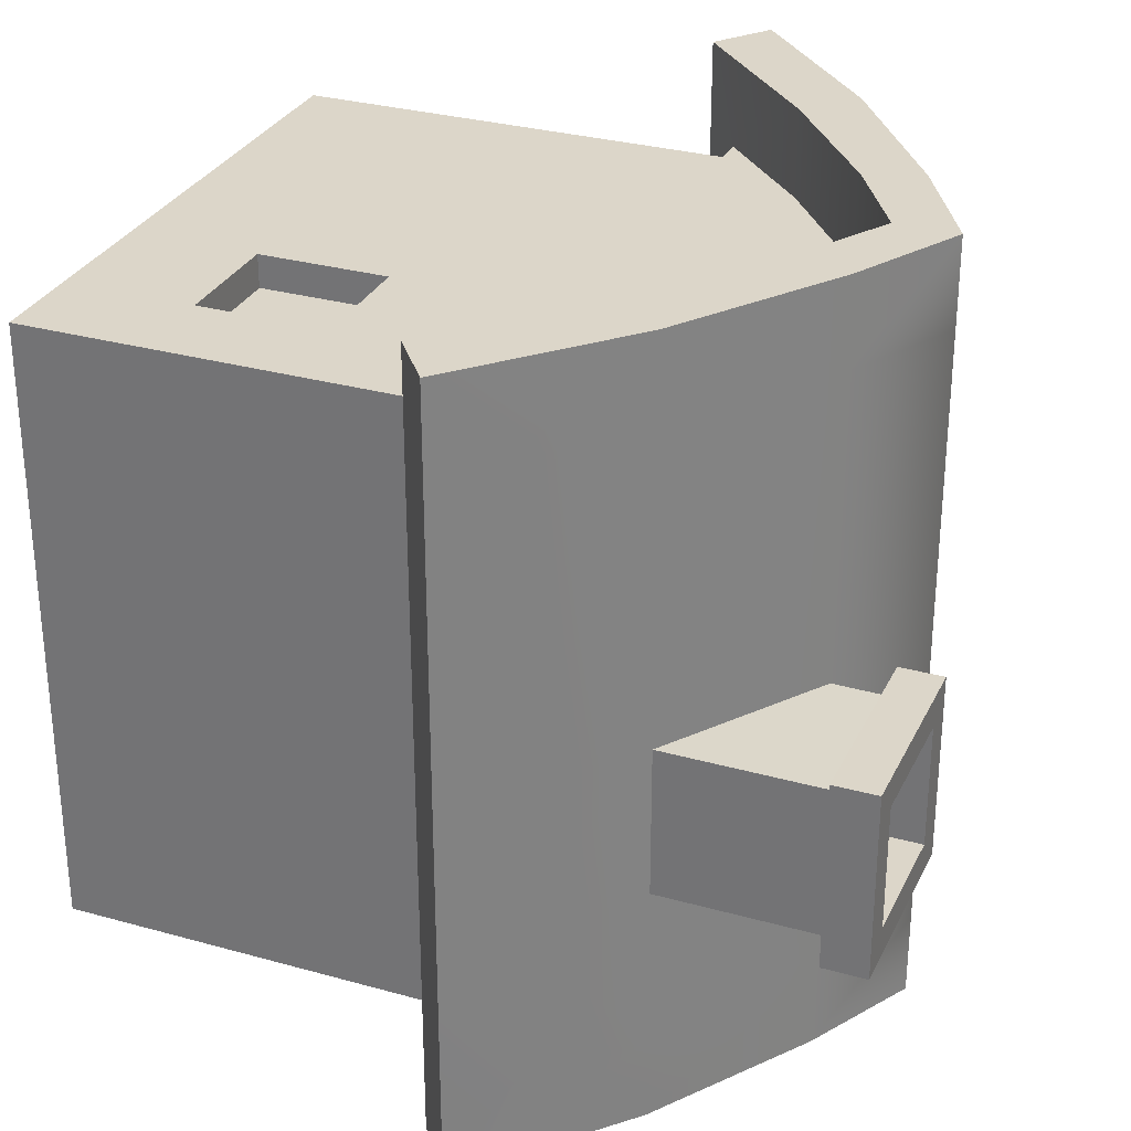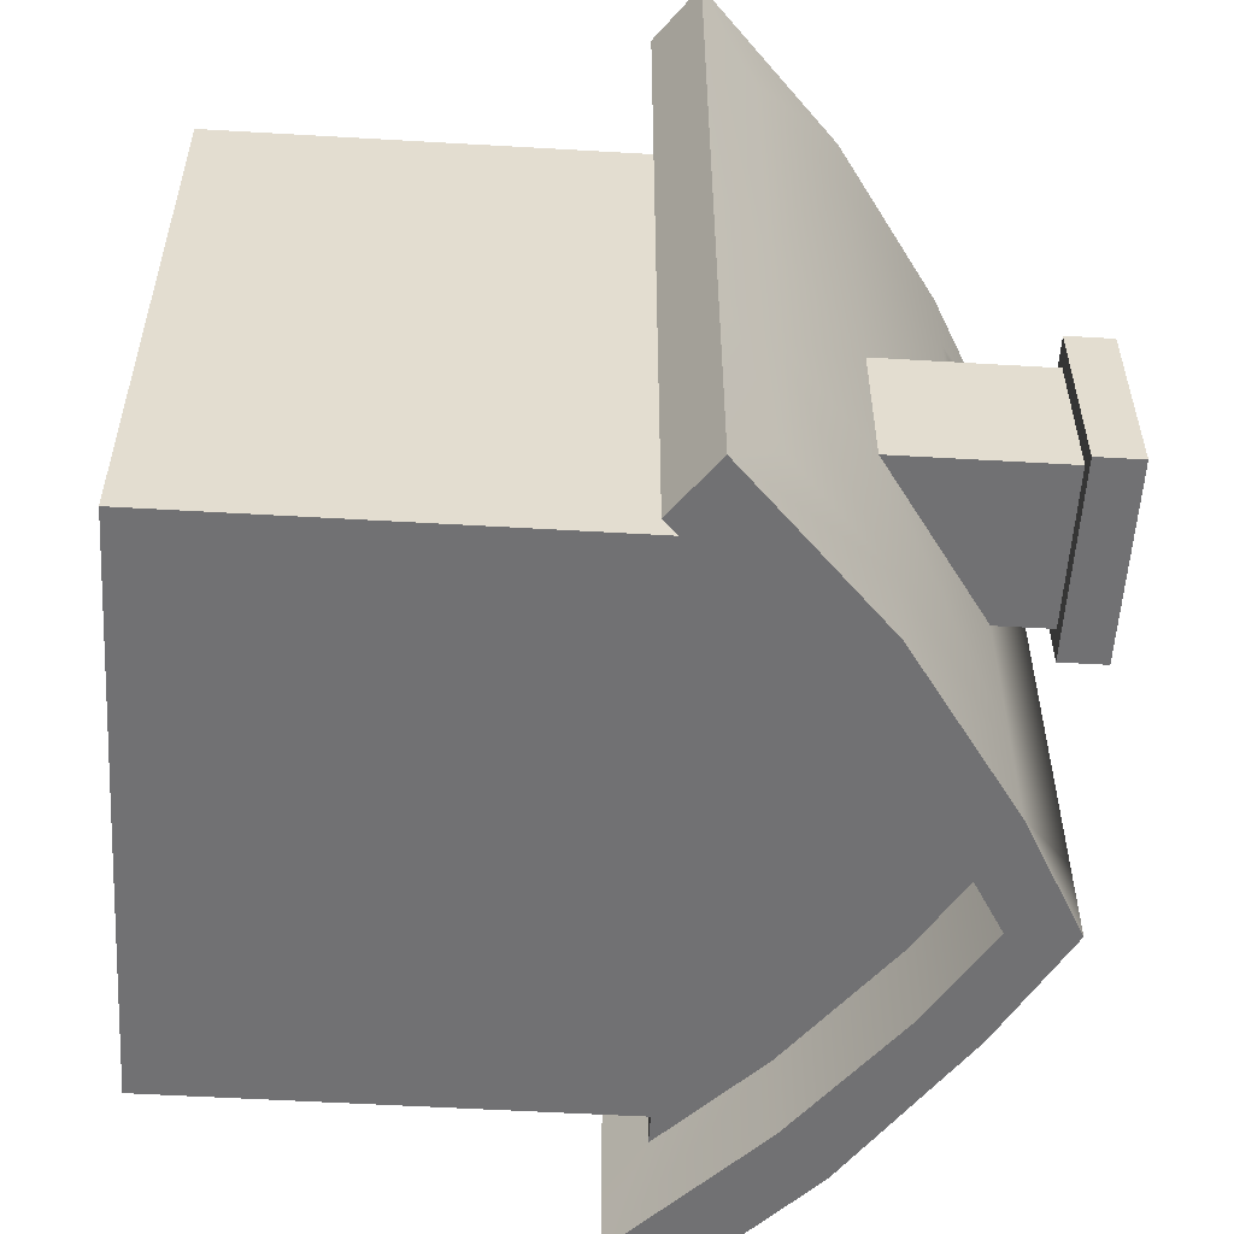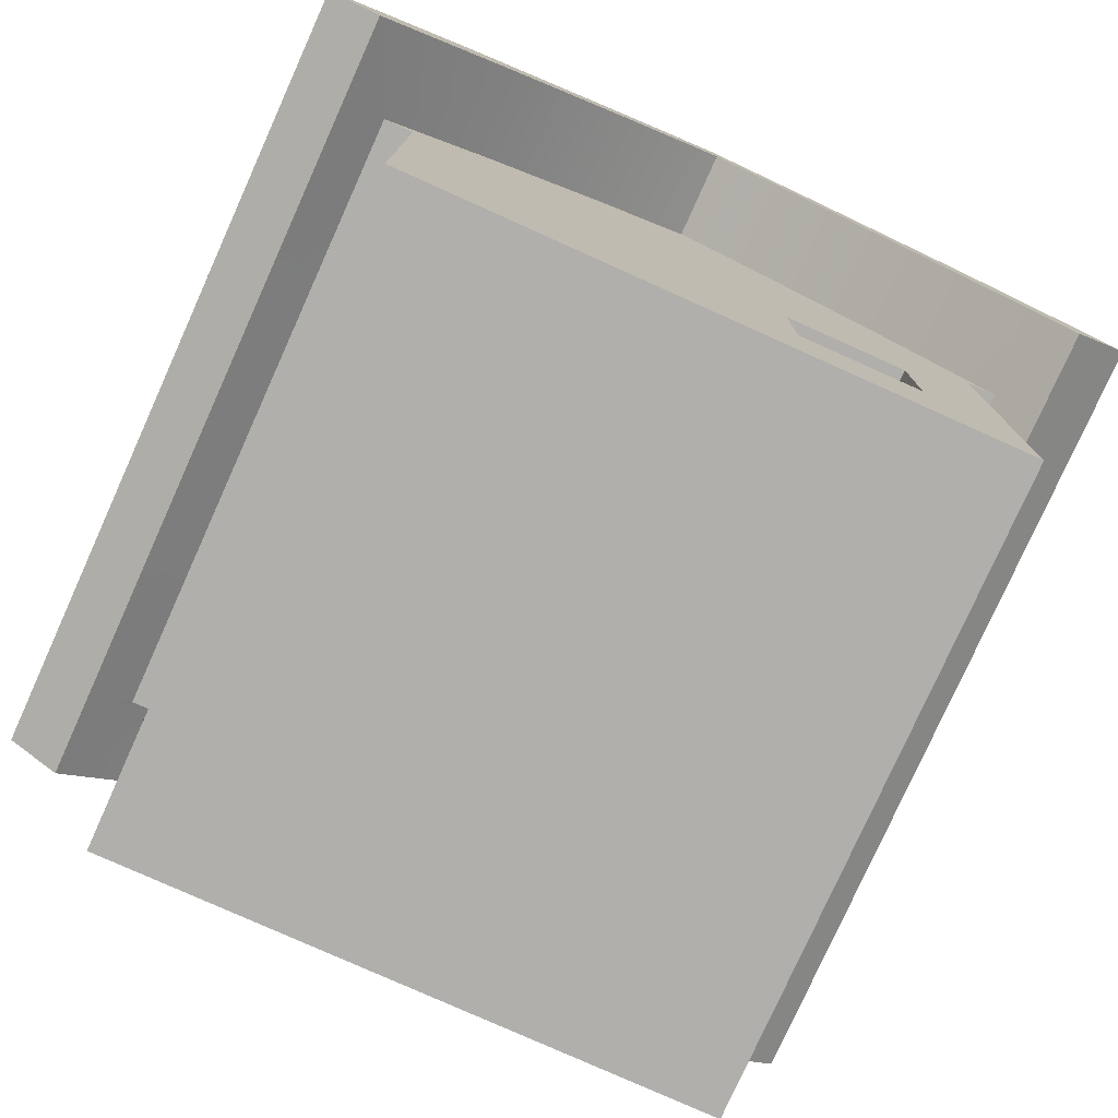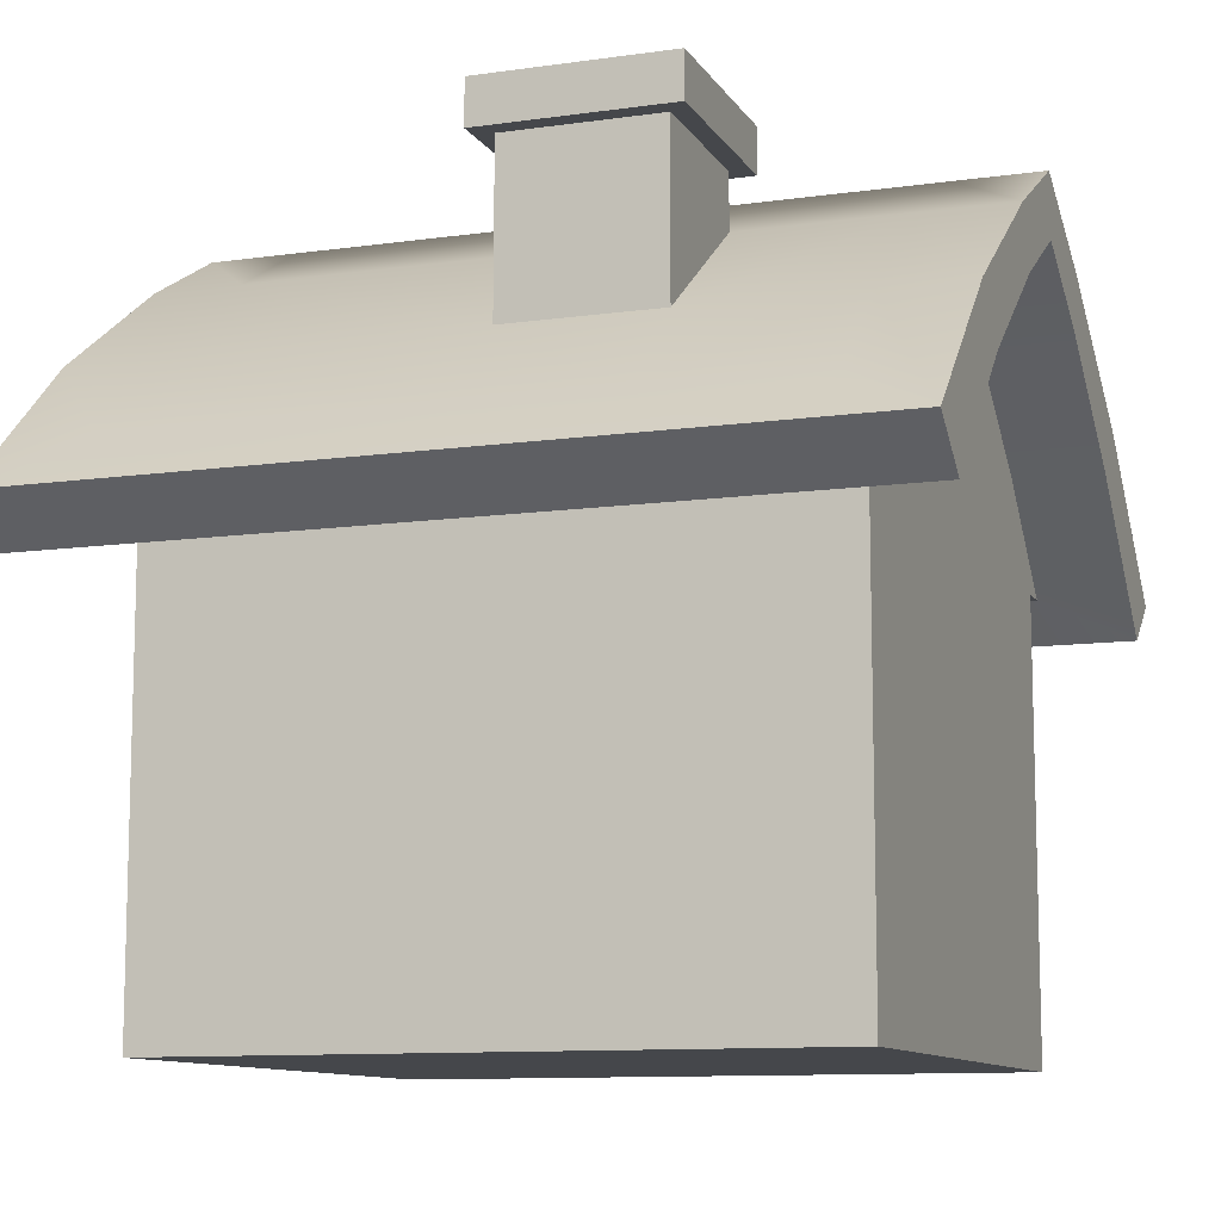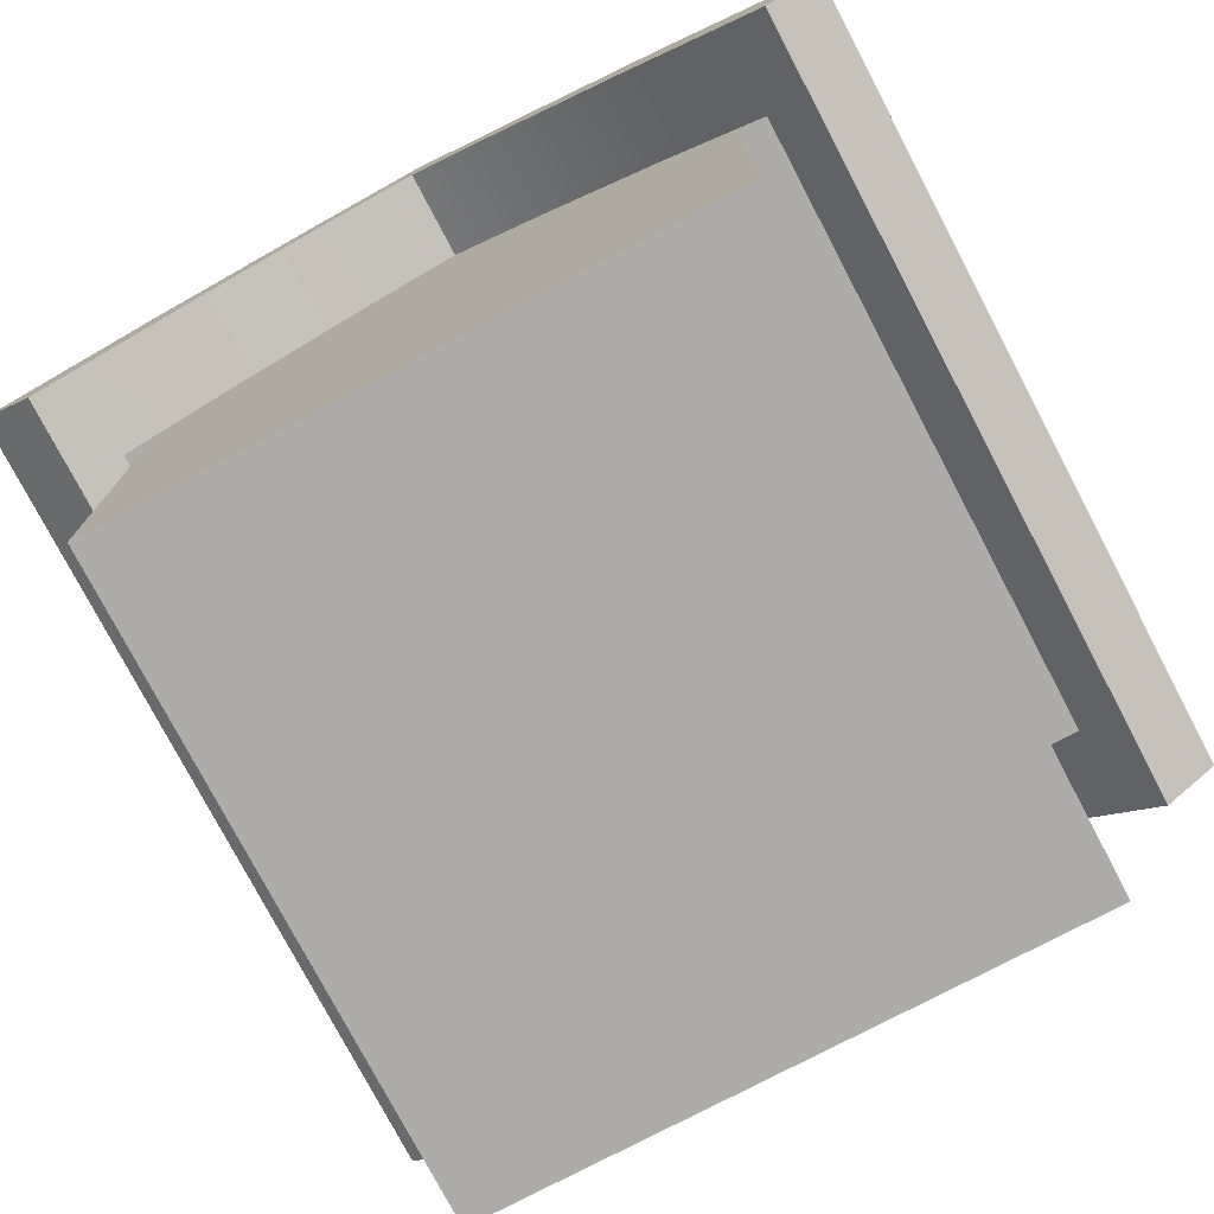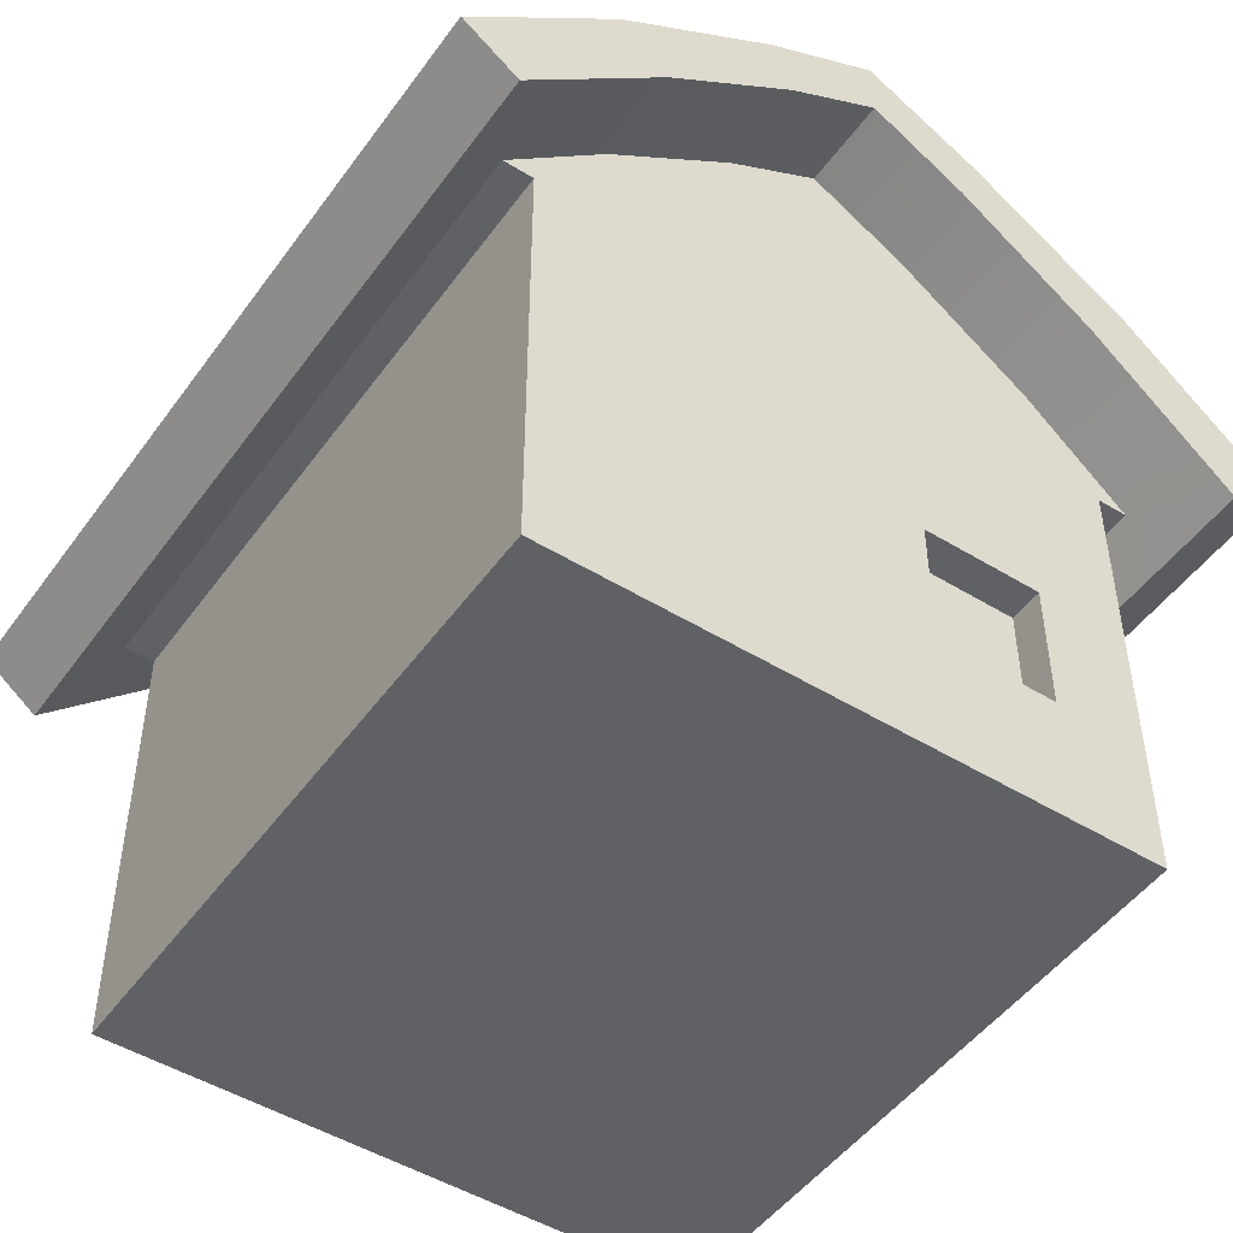
<metadata>
{"format":"obj","ext":"obj","renderer":"f3d","projection":"perspective","resolution":1024,"background":"white","views":[{"elev":30.2,"azim":112.1,"up":"+Z"},{"elev":-55.3,"azim":86.5,"up":"+Z"},{"elev":-78.2,"azim":-24.2,"up":"+Y"},{"elev":-10.5,"azim":109.7,"up":"+Y"},{"elev":-76.9,"azim":-152.3,"up":"+Y"},{"elev":-48.8,"azim":-34.3,"up":"+Y"}]}
</metadata>
<code>
g default
v -12.9 0.3327 9.823
v 12.9 0.3327 9.823
v -12.9 19.92 9.823
v 12.9 19.92 9.823
v -12.9 19.92 -17.83
v 12.9 19.92 -17.83
v -12.9 0.3327 -17.83
v 12.9 0.3327 -17.83
v 0 0.3327 9.823
v 0 0.3327 -17.83
v 0 19.92 -17.83
v 0 19.92 9.823
v 0 31.02 -17.83
v 0 31.02 9.823
v 14.23 19.92 9.823
v 14.23 19.92 -17.83
v -14.23 19.92 9.823
v -14.23 19.92 -17.83
v 0 33.76 -17.83
v 0 33.76 9.823
v 16.22 22.25 9.823
v 16.22 22.25 -17.83
v -16.22 22.25 9.823
v -16.22 22.25 -17.83
v 3.695 0.3327 9.823
v 3.695 19.92 9.823
v 4.073 28.58 9.823
v 4.94 31.04 9.823
v 4.94 31.04 -17.83
v 4.073 28.58 -17.83
v 3.695 19.92 -17.83
v 3.695 0.3327 -17.83
v -3.695 0.3327 9.823
v -3.695 19.92 9.823
v -4.073 28.58 9.823
v -4.94 31.04 9.823
v -4.94 31.04 -17.83
v -4.073 28.58 -17.83
v -3.695 19.92 -17.83
v -3.695 0.3327 -17.83
v 8.897 0.3327 9.823
v 8.897 19.92 9.823
v 9.808 24.19 9.823
v 11.89 26.23 9.823
v 11.89 26.23 -17.83
v 9.808 24.19 -17.83
v 8.897 19.92 -17.83
v 8.897 0.3327 -17.83
v -8.897 0.3327 9.823
v -8.897 19.92 9.823
v -9.808 24.19 9.823
v -11.89 26.23 9.823
v -11.89 26.23 -17.83
v -9.808 24.19 -17.83
v -8.897 19.92 -17.83
v -8.897 0.3327 -17.83
v -12.9 19.92 -10.47
v -14.23 19.92 -10.47
v -16.22 22.25 -10.47
v -11.89 26.23 -10.47
v -4.94 31.04 -10.47
v 0 33.76 -10.47
v 4.94 31.04 -10.47
v 11.89 26.23 -10.47
v 16.22 22.25 -10.47
v 14.23 19.92 -10.47
v 12.9 19.92 -10.47
v 12.9 0.3327 -10.47
v 8.897 0.3327 -10.47
v 3.695 0.3327 -10.47
v 0 0.3327 -10.47
v -3.695 0.3327 -10.47
v -8.897 0.3327 -10.47
v -12.9 0.3327 -10.47
v -12.9 19.92 -3.736
v -14.23 19.92 -3.736
v -16.22 22.25 -3.736
v -11.89 26.23 -3.736
v -4.94 31.04 -3.736
v 0 33.76 -3.736
v 4.94 31.04 -3.736
v 11.89 26.23 -3.736
v 16.22 22.25 -3.736
v 14.23 19.92 -3.736
v 12.9 19.92 -3.736
v 12.9 0.3327 -3.736
v 8.897 0.3327 -3.736
v 3.695 0.3327 -3.736
v 0 0.3327 -3.736
v -3.695 0.3327 -3.736
v -8.897 0.3327 -3.736
v -12.9 0.3327 -3.736
v 4.94 33.44 -10.47
v 11.89 33.44 -10.47
v 4.94 33.44 -3.753
v 11.89 33.44 -3.753
v 4.068 33.44 -11.31
v 12.77 33.44 -11.31
v 4.068 33.44 -2.912
v 12.77 33.44 -2.912
v 4.068 35.41 -11.31
v 12.77 35.41 -11.31
v 4.068 35.41 -2.912
v 12.77 35.41 -2.912
v -12.9 11.9 9.823
v -8.897 11.9 9.823
v -3.695 11.9 9.823
v 0 11.9 9.823
v 3.695 11.9 9.823
v 8.897 11.9 9.823
v 12.9 11.9 9.823
v 12.9 11.9 -3.736
v 12.9 11.9 -10.47
v 12.9 11.9 -17.83
v 8.897 11.9 -17.83
v 3.695 11.9 -17.83
v 0 11.9 -17.83
v -3.695 11.9 -17.83
v -8.897 11.9 -17.83
v -12.9 11.9 -17.83
v -12.9 11.9 -10.47
v -12.9 11.9 -3.736
v -12.9 6.12 9.823
v -8.897 6.12 9.823
v -3.695 6.12 9.823
v 0 6.12 9.823
v 3.695 6.12 9.823
v 8.897 6.12 9.823
v 12.9 6.12 9.823
v 12.9 6.12 -3.736
v 12.9 6.12 -10.47
v 12.9 6.12 -17.83
v 8.897 6.12 -17.83
v 3.695 6.12 -17.83
v 0 6.12 -17.83
v -3.695 6.12 -17.83
v -8.897 6.12 -17.83
v -12.9 6.12 -17.83
v -12.9 6.12 -10.47
v -12.9 6.12 -3.736
v -12.9 4.006 9.823
v -8.897 4.006 9.823
v -3.695 4.006 9.823
v 0 4.006 9.823
v 3.695 4.006 9.823
v 8.897 4.006 9.823
v 12.9 4.006 9.823
v 12.9 4.006 -3.736
v 12.9 4.006 -10.47
v 12.9 4.006 -17.83
v 8.897 4.006 -17.83
v 3.695 4.006 -17.83
v 0 4.006 -17.83
v -3.695 4.006 -17.83
v -8.897 4.006 -17.83
v -12.9 4.006 -17.83
v -12.9 4.006 -10.47
v -12.9 4.006 -3.736
v 3.695 11.9 8.345
v 8.897 11.9 8.345
v 3.695 6.12 8.345
v 8.897 6.12 8.345
v 5.547 35.41 -9.881
v 11.29 35.41 -9.881
v 5.547 35.41 -4.339
v 11.29 35.41 -4.339
v 5.547 28.02 -9.881
v 11.29 28.02 -9.881
v 5.547 28.02 -4.339
v 11.29 28.02 -4.339
v -0 31.02 13.73
v 4.073 28.58 13.73
v 4.94 31.04 13.73
v -0 33.76 13.73
v 18.44 20.11 -10.47
v 16 18.27 -10.47
v 16 18.27 -21.65
v 18.44 20.11 -21.65
v 4.94 31.04 -21.65
v 4.073 28.58 -21.65
v 1e-06 31.02 -21.65
v 1e-06 33.76 -21.65
v -16 18.27 13.73
v -9.808 24.19 13.73
v -11.89 26.23 13.73
v -18.44 20.11 13.73
v -11.89 26.23 -21.65
v -9.808 24.19 -21.65
v -16 18.27 -21.65
v -18.44 20.11 -21.65
v -16 18.27 -10.47
v -18.44 20.11 -10.47
v 9.808 24.19 13.73
v 11.89 26.23 13.73
v 11.89 26.23 -21.65
v 9.808 24.19 -21.65
v -4.073 28.58 13.73
v -4.94 31.04 13.73
v -4.073 28.58 -21.65
v -4.94 31.04 -21.65
v 16 18.27 13.73
v 18.44 20.11 13.73
v -16 18.27 -3.736
v -18.44 20.11 -3.736
v 18.44 20.11 -3.736
v 16 18.27 -3.736
v 6.296 6.12 9.823
g House_base_Mesh:house_barral_base_mesh:pCube7
f 12 108 109 26
f 19 62 63 29
f 116 117 11 31
f 70 71 10 32
f 67 113 114 6
f 120 121 57 5
f 7 56 73 74
f 5 55 119 120
f 59 60 53 24
f 105 106 50 3
f 12 26 27 14
f 66 67 6 16
f 30 31 11 13
f 3 50 51 17
f 54 55 5 18
f 5 57 58 18
f 171 172 173 174
f 175 176 177 178
f 179 180 181 182
f 183 184 185 186
f 187 188 189 190
f 189 191 192 190
f 26 109 110 42
f 27 26 42 43
f 173 172 193 194
f 29 63 64 45
f 195 196 180 179
f 46 47 31 30
f 115 116 31 47
f 69 70 32 48
f 34 107 108 12
f 35 34 12 14
f 198 197 171 174
f 37 61 62 19
f 181 199 200 182
f 11 39 38 13
f 117 118 39 11
f 71 72 40 10
f 42 110 111 4
f 43 42 4 15
f 194 193 201 202
f 45 64 65 22
f 177 196 195 178
f 6 47 46 16
f 114 115 47 6
f 68 69 48 8
f 50 106 107 34
f 51 50 34 35
f 185 184 197 198
f 53 60 61 37
f 200 199 188 187
f 38 39 55 54
f 118 119 55 39
f 72 73 56 40
f 58 57 75 76
f 192 191 203 204
f 77 78 60 59
f 61 60 78 79
f 62 61 79 80
f 63 62 80 81
f 168 167 169 170
f 65 64 82 83
f 205 206 176 175
f 84 85 67 66
f 85 112 113 67
f 86 87 69 68
f 87 88 70 69
f 88 89 71 70
f 89 90 72 71
f 90 91 73 72
f 74 73 91 92
f 57 121 122 75
f 76 75 3 17
f 204 203 183 186
f 23 52 78 77
f 79 78 52 36
f 80 79 36 20
f 81 80 20 28
f 82 81 28 44
f 83 82 44 21
f 201 206 205 202
f 4 85 84 15
f 111 112 85 4
f 41 87 86 2
f 25 88 87 41
f 9 89 88 25
f 33 90 89 9
f 49 91 90 33
f 92 91 49 1
f 75 122 105 3
f 64 63 93 94
f 63 81 95 93
f 81 82 96 95
f 82 64 94 96
f 94 93 97 98
f 93 95 99 97
f 95 96 100 99
f 96 94 98 100
f 98 97 101 102
f 97 99 103 101
f 99 100 104 103
f 100 98 102 104
f 123 124 106 105
f 107 106 124 125
f 108 107 125 126
f 109 108 126 127
f 160 159 161 162
f 111 110 128 129
f 129 130 112 111
f 113 112 130 131
f 114 113 131 132
f 132 133 115 114
f 133 134 116 115
f 134 135 117 116
f 135 136 118 117
f 136 137 119 118
f 120 119 137 138
f 138 139 121 120
f 122 121 139 140
f 105 122 140 123
f 141 142 124 123
f 125 124 142 143
f 126 125 143 144
f 127 126 144 145
f 129 128 146 147
f 147 148 130 129
f 131 130 148 149
f 132 131 149 150
f 150 151 133 132
f 151 152 134 133
f 152 153 135 134
f 153 154 136 135
f 154 155 137 136
f 138 137 155 156
f 156 157 139 138
f 140 139 157 158
f 123 140 158 141
f 1 49 142 141
f 143 142 49 33
f 144 143 33 9
f 145 144 9 25
f 146 145 25 41
f 147 146 41 2
f 2 86 148 147
f 149 148 86 68
f 150 149 68 8
f 48 151 150 8
f 32 152 151 48
f 10 153 152 32
f 40 154 153 10
f 56 155 154 40
f 156 155 56 7
f 7 74 157 156
f 158 157 74 92
f 141 158 92 1
f 110 109 159 160
f 109 127 161 159
f 127 207 128 162 161
f 128 110 160 162
f 102 101 163 164
f 101 103 165 163
f 103 104 166 165
f 104 102 164 166
f 164 163 167 168
f 163 165 169 167
f 165 166 170 169
f 166 164 168 170
f 14 27 172 171
f 28 20 174 173
f 66 16 177 176
f 22 65 175 178
f 30 13 181 180
f 19 29 179 182
f 17 51 184 183
f 52 23 186 185
f 54 18 189 188
f 24 53 187 190
f 18 58 191 189
f 59 24 190 192
f 27 43 193 172
f 44 28 173 194
f 46 30 180 196
f 29 45 195 179
f 35 14 171 197
f 20 36 198 174
f 13 38 199 181
f 37 19 182 200
f 43 15 201 193
f 21 44 194 202
f 16 46 196 177
f 45 22 178 195
f 51 35 197 184
f 36 52 185 198
f 38 54 188 199
f 53 37 200 187
f 58 76 203 191
f 77 59 192 204
f 84 66 176 206
f 65 83 205 175
f 76 17 183 203
f 23 77 204 186
f 15 84 206 201
f 83 21 202 205
f 207 127 145 146 128

</code>
